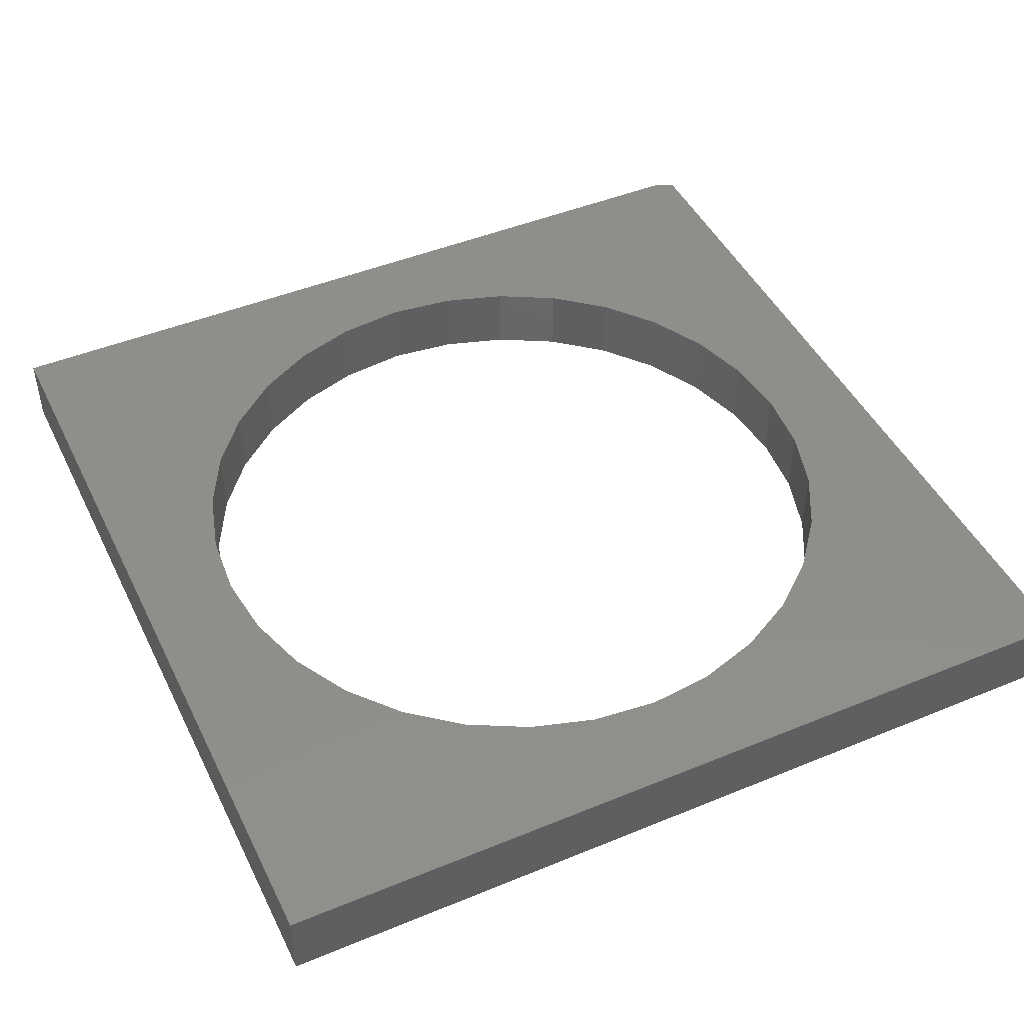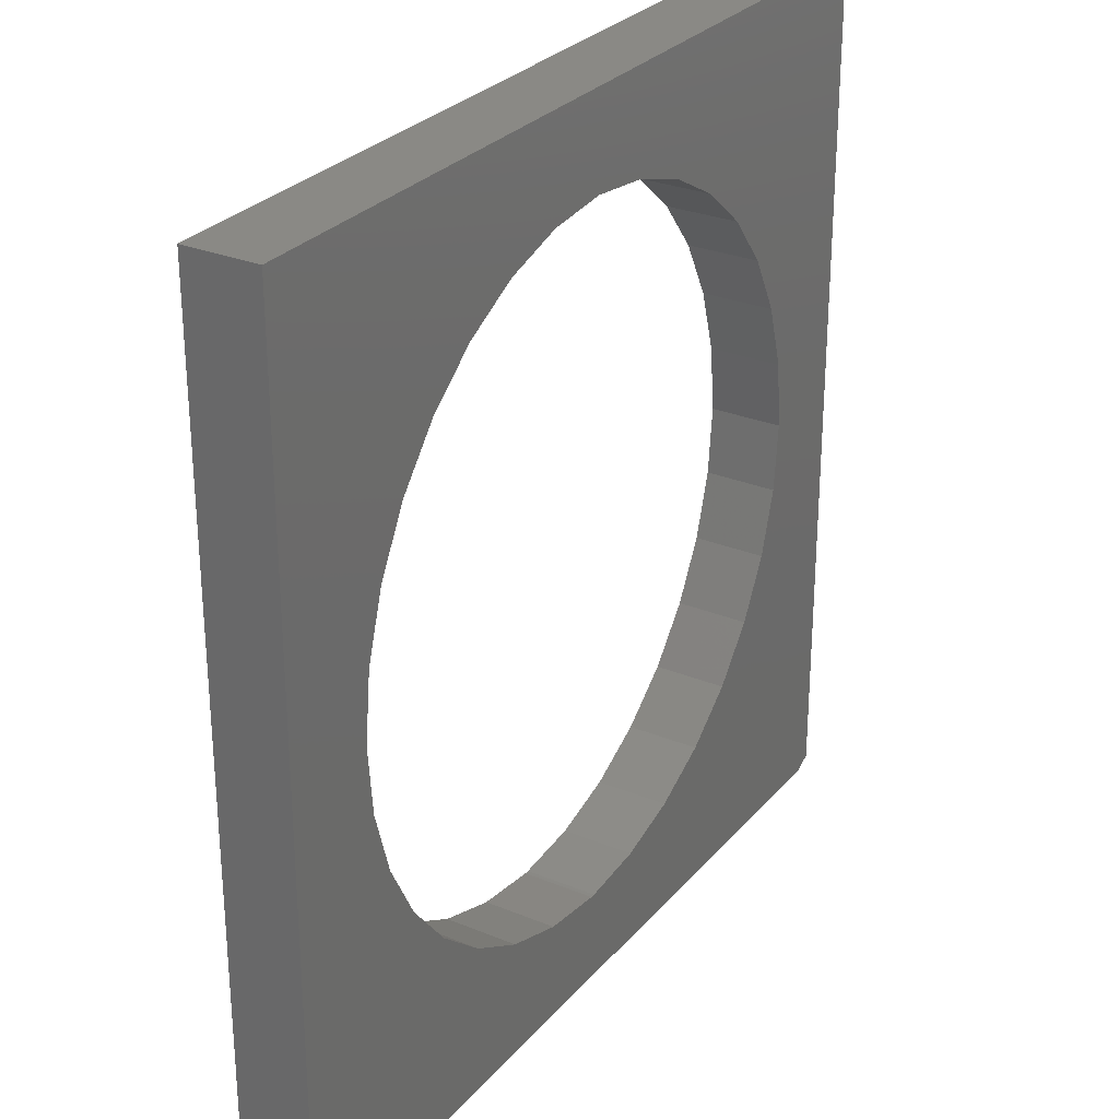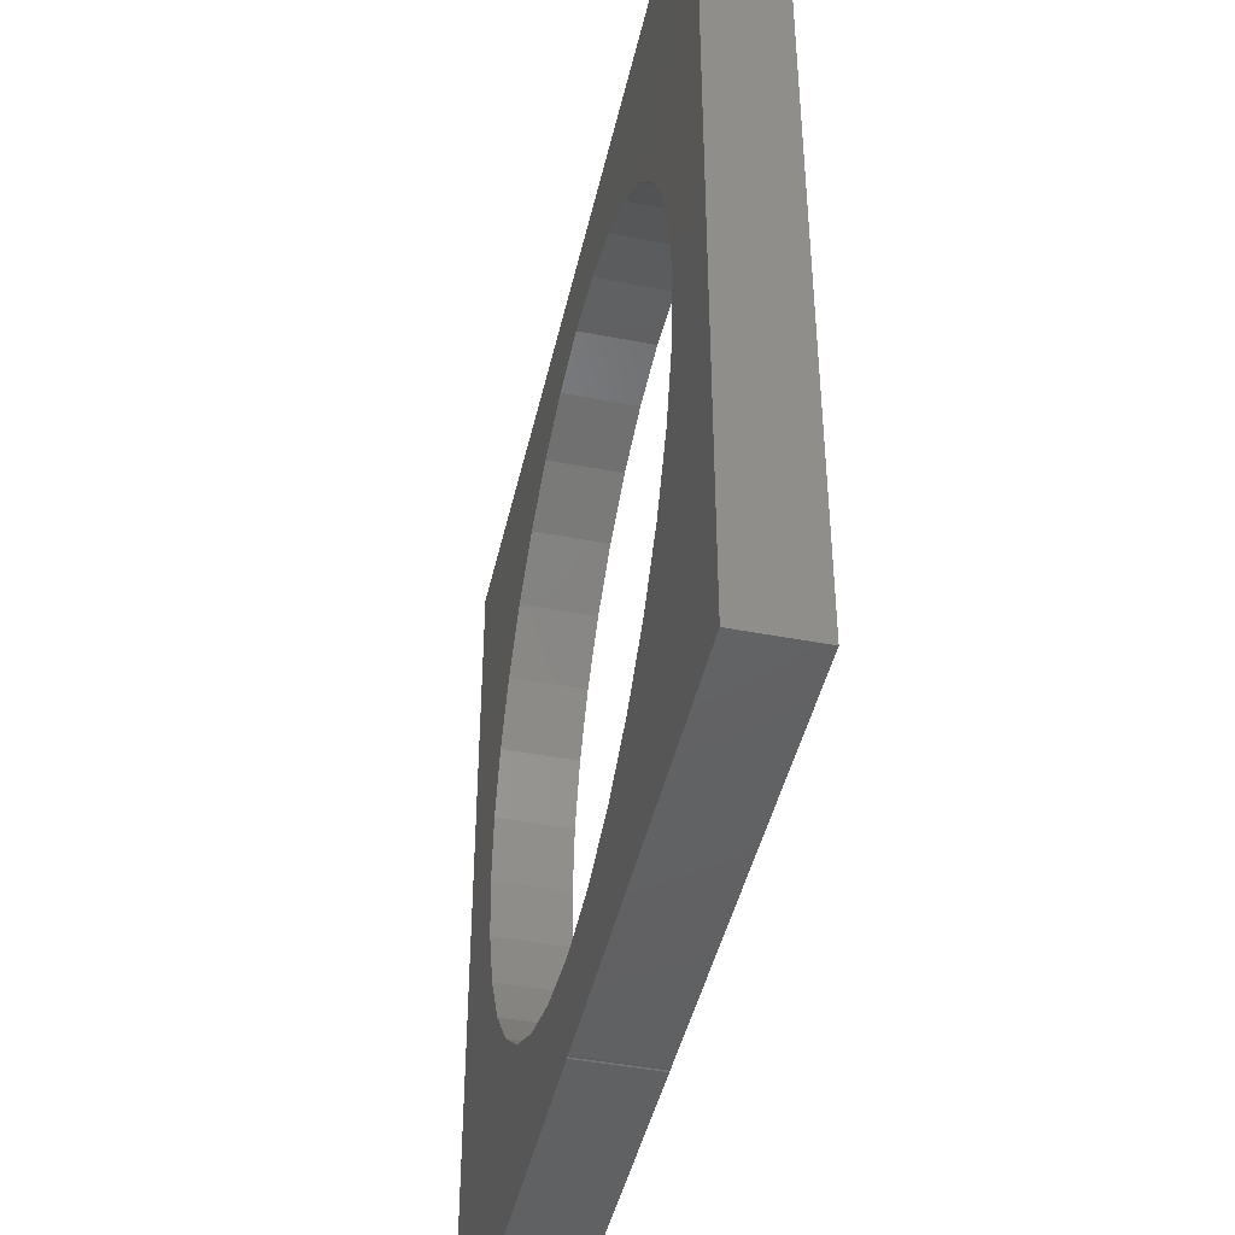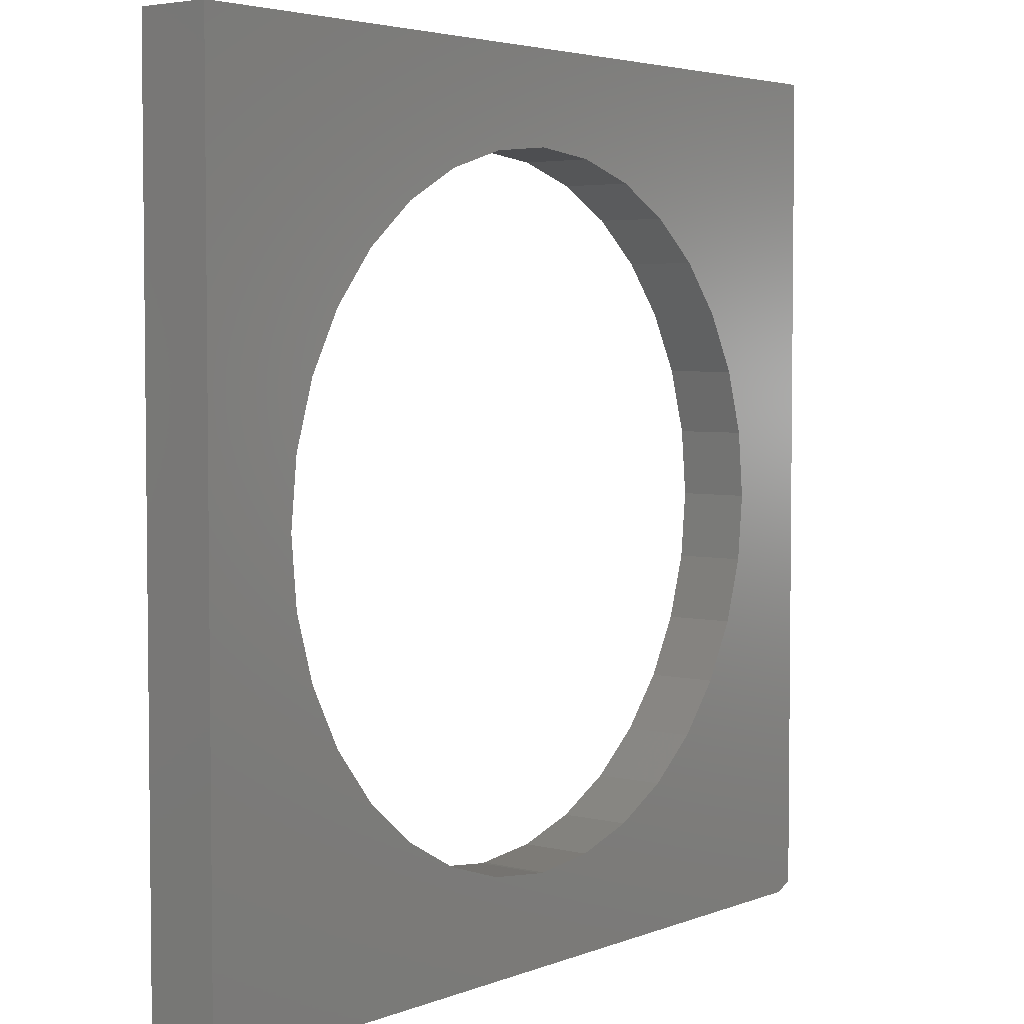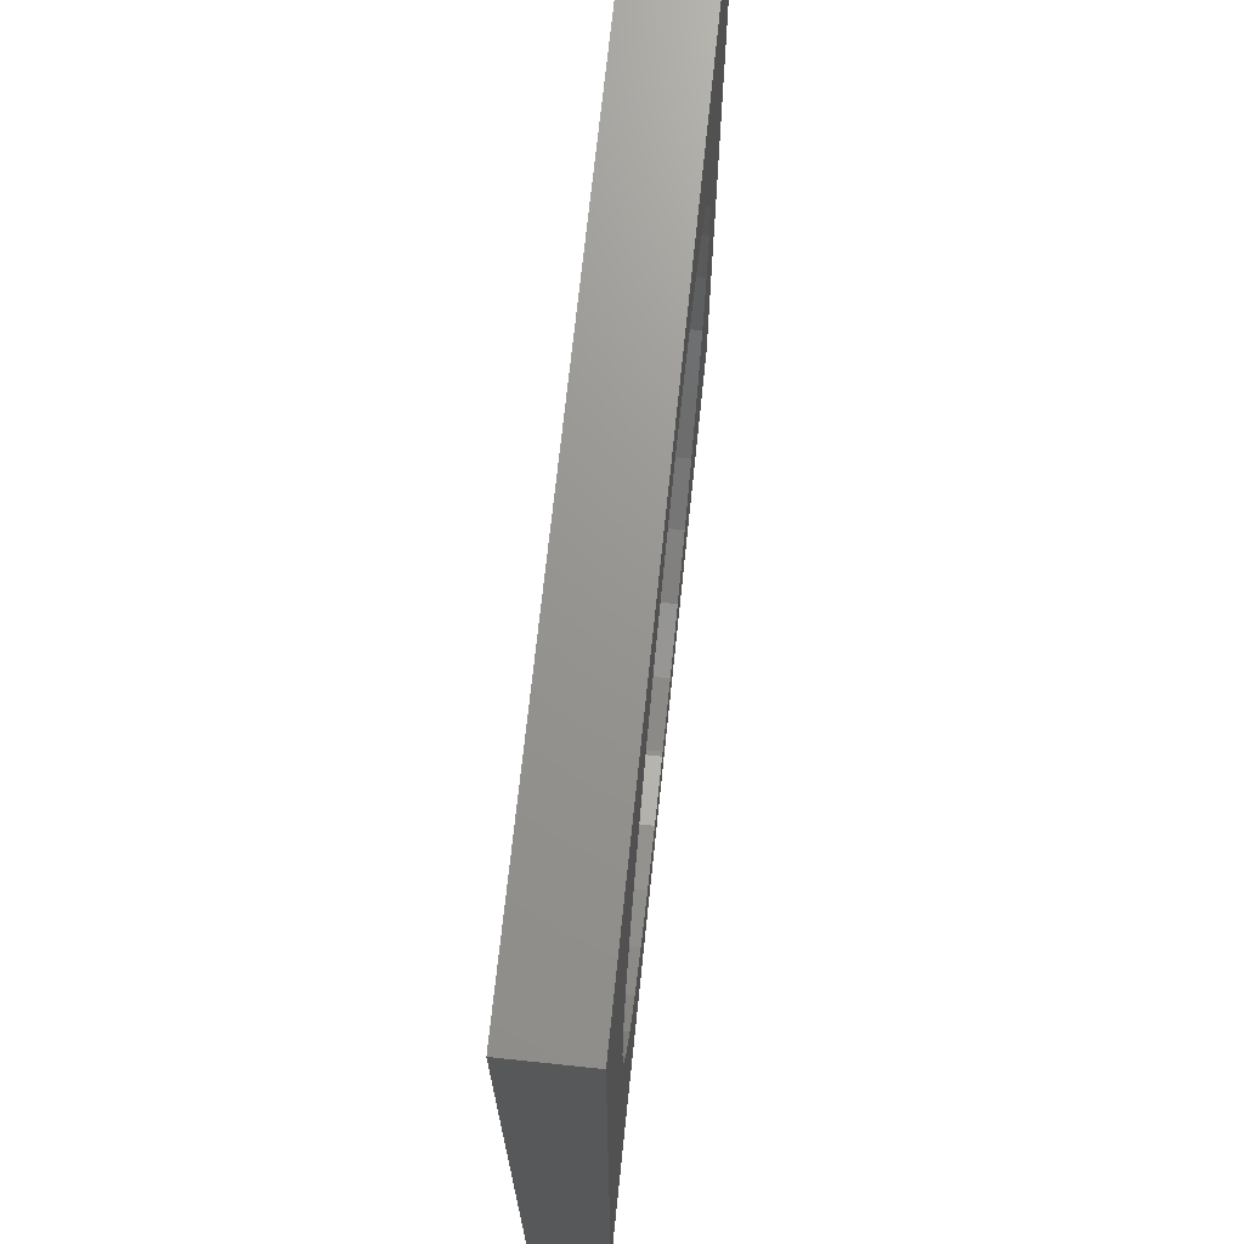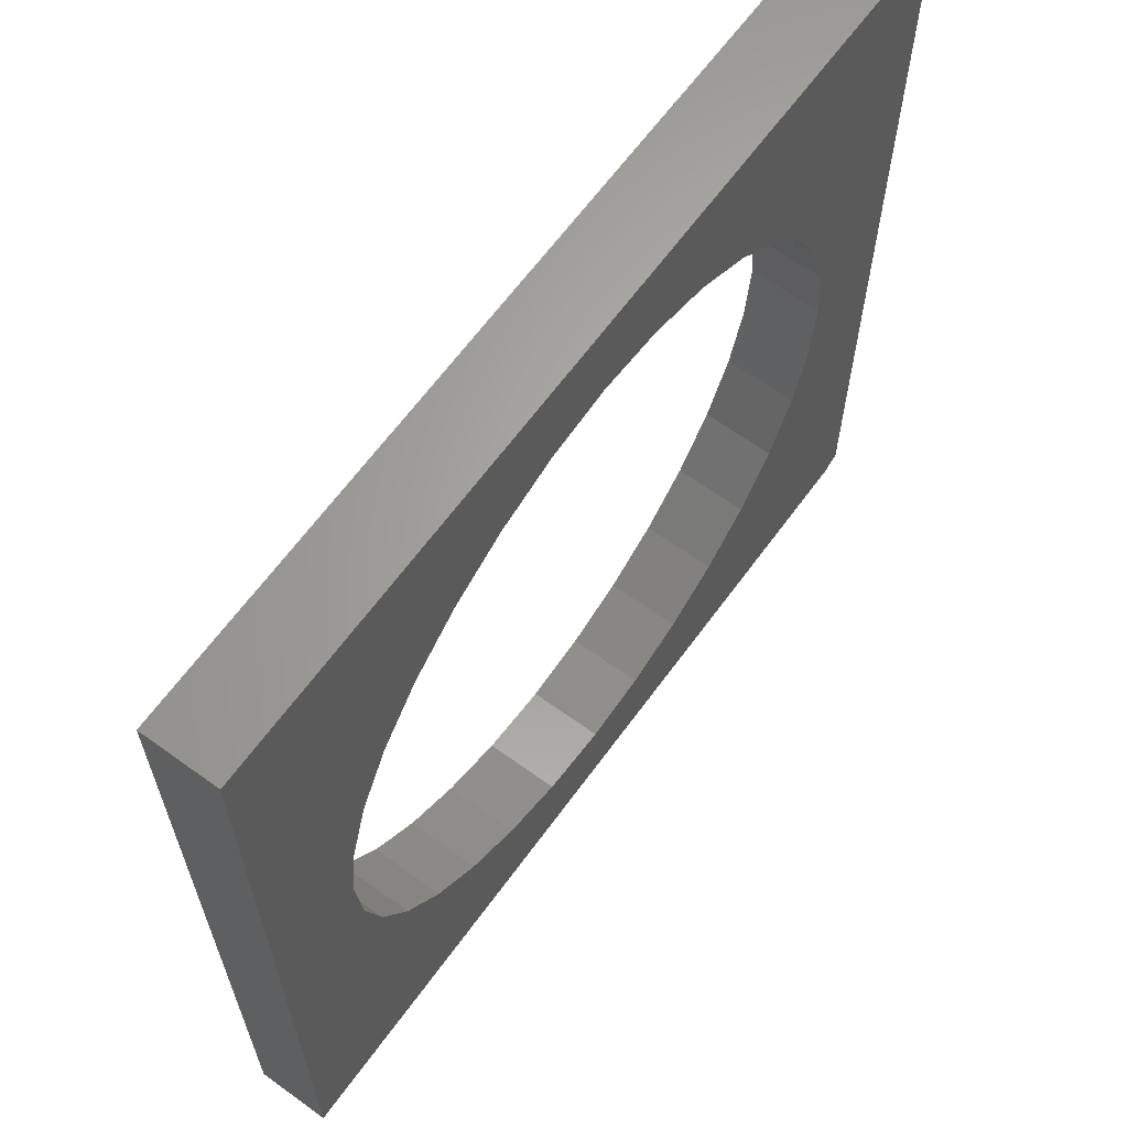
<metadata>
{"format":"stl","ext":"stl","renderer":"f3d","projection":"perspective","resolution":1024,"background":"white","views":[{"elev":46.1,"azim":154.8,"up":"+Z"},{"elev":28.3,"azim":121.8,"up":"+Y"},{"elev":-44.5,"azim":77.4,"up":"+Y"},{"elev":4.0,"azim":128.7,"up":"+Y"},{"elev":70.6,"azim":-84.0,"up":"+Y"},{"elev":64.4,"azim":126.1,"up":"+Y"}]}
</metadata>
<code>
# stl→obj: 84 verts, 168 faces
v -0.75 0 0.0625
v -0.75 0 0
v -0.75 -0.7422 0.0625
v -0.75 -0.7422 0
v -0.7344 -0.75 0.0625
v -0.7344 -0.75 0
v -0.3711 -0.75 0.0625
v -0.3711 -0.75 0
v -0.3711 -0.671 0.0625
v -0.3685 -0.7499 0.0625
v -0.3672 -0.75 0.0625
v -0.3698 -0.7495 0.0625
v -0.6671 -0.375 0.0625
v -0.6615 -0.3177 0.0625
v -0.6449 -0.2626 0.0625
v -0.618 -0.2118 0.0625
v -0.5818 -0.1671 0.0625
v -0.5376 -0.1302 0.0625
v -0.4871 -0.1026 0.0625
v -0.4322 -0.08533 0.0625
v -0.375 -0.07897 0.0625
v 0.003947 0 0.0625
v -0.3175 -0.08459 0.0625
v -0.2622 -0.1013 0.0625
v -0.2111 -0.1284 0.0625
v -0.1664 -0.165 0.0625
v -0.1295 -0.2095 0.0625
v -0.1021 -0.2603 0.0625
v -0.08498 -0.3156 0.0625
v -0.07895 -0.373 0.0625
v 0.003947 -0.75 0.0625
v -0.375 -0.671 0.0625
v -0.4322 -0.6647 0.0625
v -0.4871 -0.6474 0.0625
v -0.5376 -0.6198 0.0625
v -0.5818 -0.5829 0.0625
v -0.618 -0.5382 0.0625
v -0.6449 -0.4874 0.0625
v -0.6615 -0.4323 0.0625
v -0.08421 -0.4306 0.0625
v -0.1005 -0.486 0.0625
v -0.1273 -0.5372 0.0625
v -0.1636 -0.5822 0.0625
v -0.2079 -0.6194 0.0625
v -0.2585 -0.6472 0.0625
v -0.3136 -0.6646 0.0625
v -0.3672 -0.75 0
v -0.3685 -0.7499 0
v -0.3711 -0.671 0
v -0.3698 -0.7495 0
v -0.375 -0.07897 0
v -0.4322 -0.08533 0
v -0.4871 -0.1026 0
v -0.5376 -0.1302 0
v -0.5818 -0.1671 0
v -0.618 -0.2118 0
v -0.6449 -0.2626 0
v -0.6615 -0.3177 0
v -0.6671 -0.375 0
v 0.003947 0 0
v 0.003947 -0.75 0
v -0.07895 -0.373 0
v -0.08498 -0.3156 0
v -0.1021 -0.2603 0
v -0.1295 -0.2095 0
v -0.1664 -0.165 0
v -0.2111 -0.1284 0
v -0.2622 -0.1013 0
v -0.3175 -0.08459 0
v -0.375 -0.671 0
v -0.6615 -0.4323 0
v -0.6449 -0.4874 0
v -0.618 -0.5382 0
v -0.5818 -0.5829 0
v -0.5376 -0.6198 0
v -0.4871 -0.6474 0
v -0.4322 -0.6647 0
v -0.3136 -0.6646 0
v -0.2585 -0.6472 0
v -0.2079 -0.6194 0
v -0.1636 -0.5822 0
v -0.1273 -0.5372 0
v -0.1005 -0.486 0
v -0.08421 -0.4306 0
f 1 2 3
f 3 2 4
f 5 6 7
f 7 6 8
f 9 10 11
f 9 12 10
f 1 3 13
f 1 13 14
f 1 14 15
f 1 15 16
f 1 16 17
f 1 17 18
f 1 18 19
f 1 19 20
f 1 20 21
f 22 1 21
f 22 21 23
f 22 23 24
f 22 24 25
f 22 25 26
f 22 26 27
f 22 27 28
f 22 28 29
f 22 29 30
f 22 30 31
f 7 12 9
f 7 9 32
f 7 32 5
f 3 5 32
f 3 32 33
f 3 33 34
f 3 34 35
f 3 35 36
f 3 36 37
f 3 37 38
f 3 38 39
f 3 39 13
f 31 30 40
f 31 40 41
f 31 41 42
f 31 42 43
f 31 43 44
f 31 44 45
f 31 45 46
f 31 46 9
f 31 9 11
f 47 48 49
f 48 50 49
f 2 51 52
f 2 52 53
f 2 53 54
f 2 54 55
f 2 55 56
f 2 56 57
f 2 57 58
f 2 58 59
f 2 59 4
f 60 61 62
f 60 62 63
f 60 63 64
f 60 64 65
f 60 65 66
f 60 66 67
f 60 67 68
f 60 68 69
f 60 69 51
f 60 51 2
f 8 6 70
f 8 70 49
f 8 49 50
f 4 59 71
f 4 71 72
f 4 72 73
f 4 73 74
f 4 74 75
f 4 75 76
f 4 76 77
f 4 77 70
f 4 70 6
f 61 47 49
f 61 49 78
f 61 78 79
f 61 79 80
f 61 80 81
f 61 81 82
f 61 82 83
f 61 83 84
f 61 84 62
f 3 4 5
f 5 4 6
f 31 61 22
f 22 61 60
f 62 29 63
f 63 29 28
f 63 28 64
f 64 28 27
f 64 27 65
f 65 27 26
f 65 26 66
f 66 26 25
f 66 25 67
f 67 25 24
f 67 24 68
f 68 24 23
f 68 23 69
f 69 23 21
f 69 21 51
f 29 62 30
f 30 62 84
f 30 84 40
f 40 84 83
f 40 83 41
f 41 83 82
f 41 82 42
f 42 82 81
f 42 81 43
f 43 81 80
f 43 80 44
f 44 80 79
f 44 79 45
f 45 79 78
f 45 78 46
f 46 78 49
f 46 49 9
f 9 49 70
f 9 70 32
f 22 60 1
f 1 60 2
f 59 39 71
f 71 39 38
f 71 38 72
f 72 38 37
f 72 37 73
f 73 37 36
f 73 36 74
f 74 36 35
f 74 35 75
f 75 35 34
f 75 34 76
f 76 34 33
f 76 33 77
f 77 33 32
f 77 32 70
f 39 59 13
f 13 59 58
f 13 58 14
f 14 58 57
f 14 57 15
f 15 57 56
f 15 56 16
f 16 56 55
f 16 55 17
f 17 55 54
f 17 54 18
f 18 54 53
f 18 53 19
f 19 53 52
f 19 52 20
f 20 52 51
f 20 51 21
f 47 11 48
f 48 11 10
f 48 10 50
f 50 10 12
f 50 12 8
f 8 12 7
f 11 47 31
f 31 47 61

</code>
